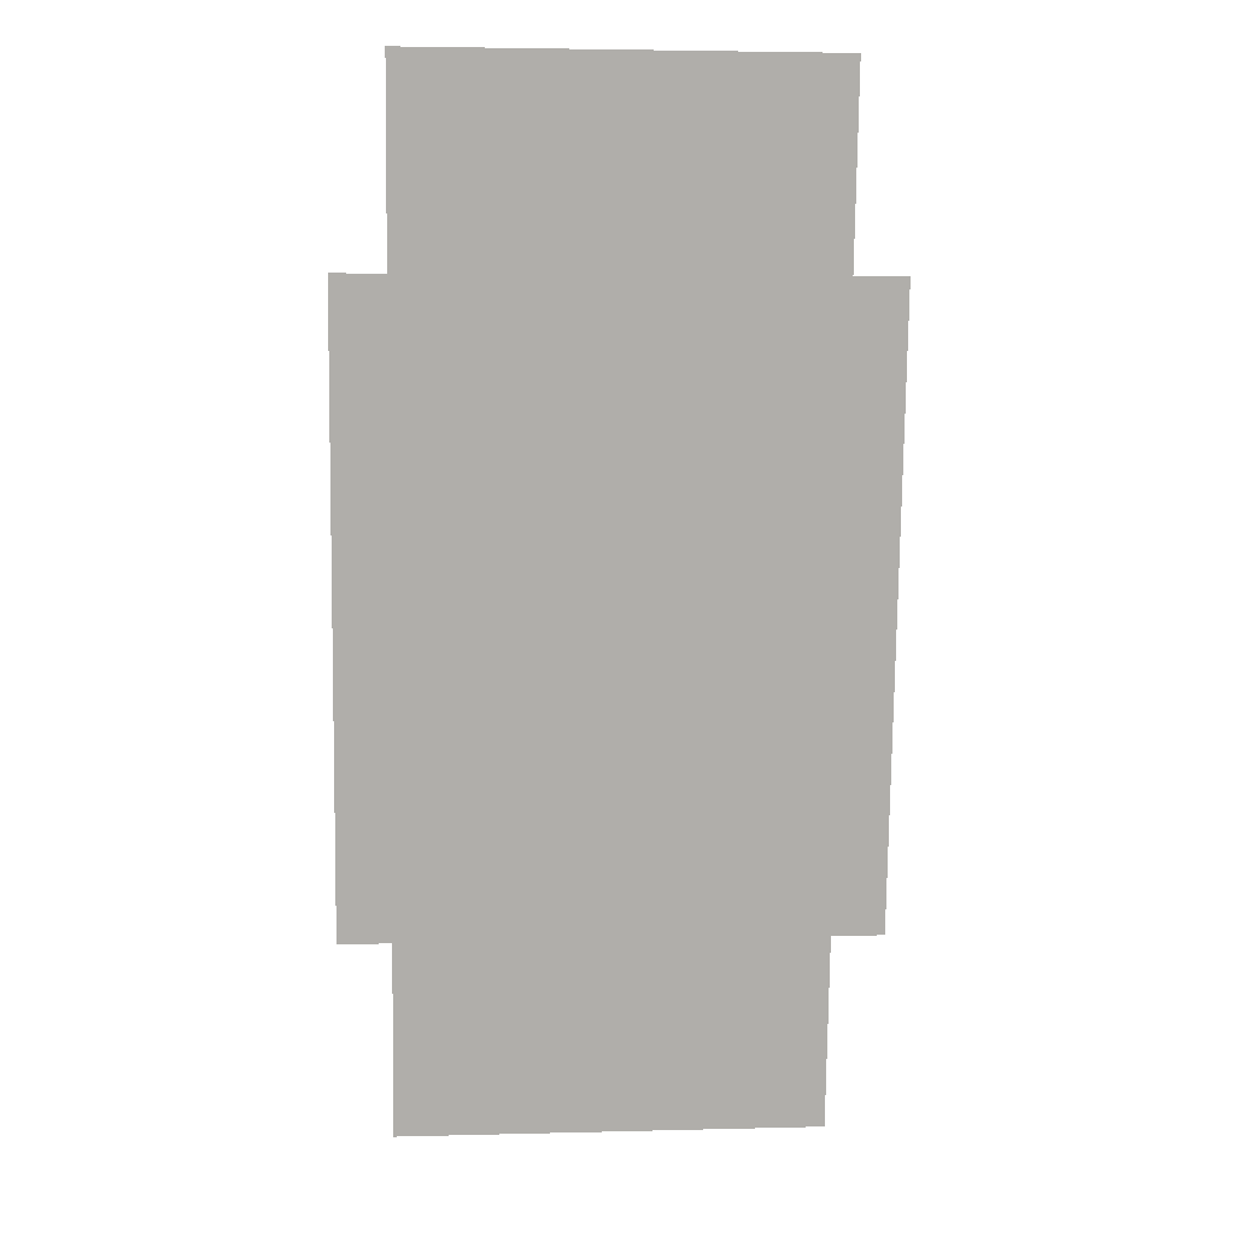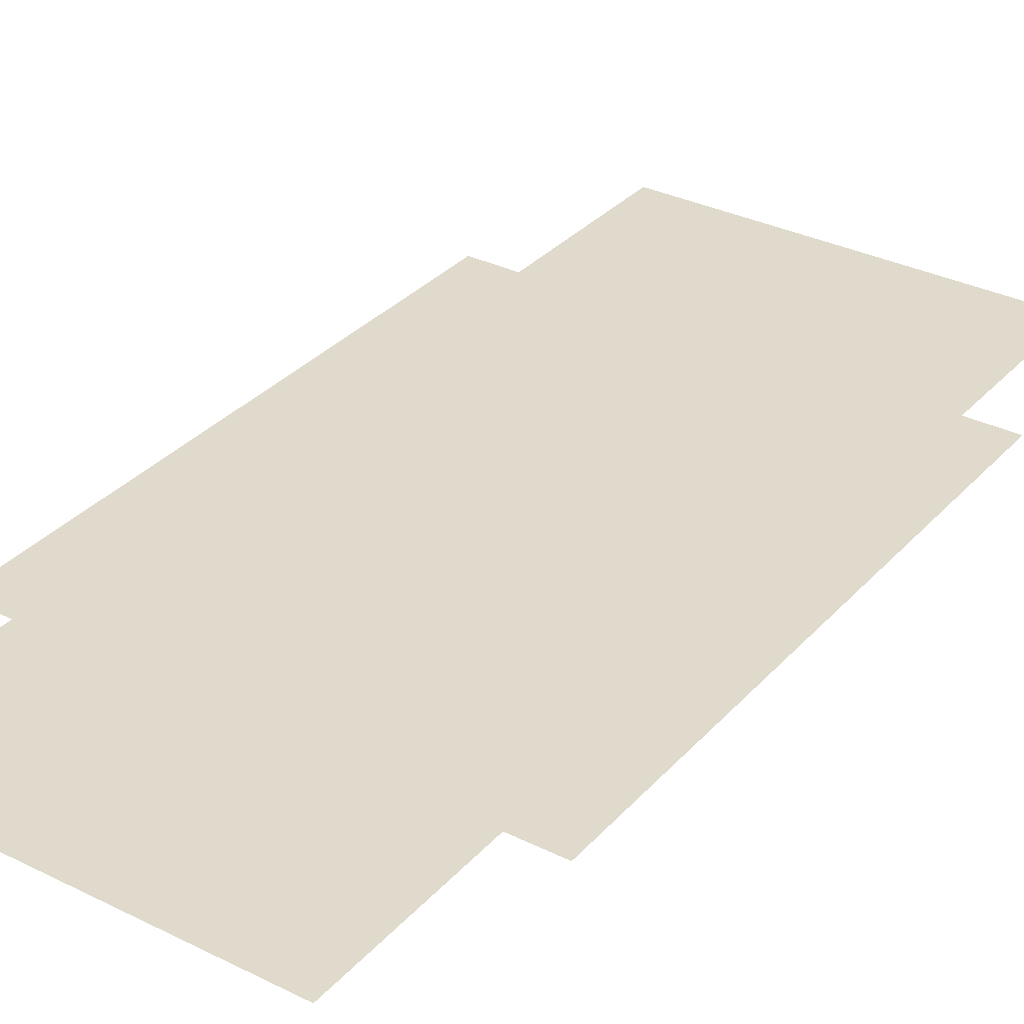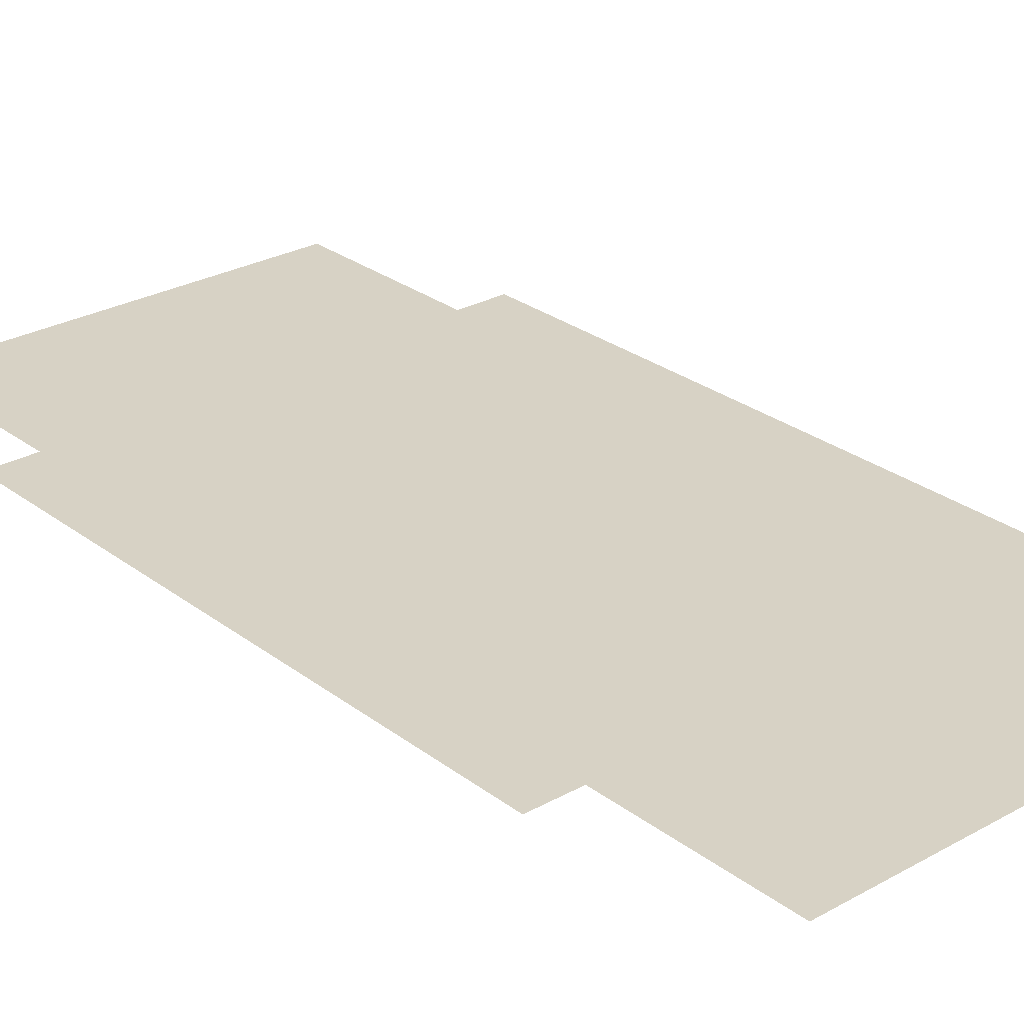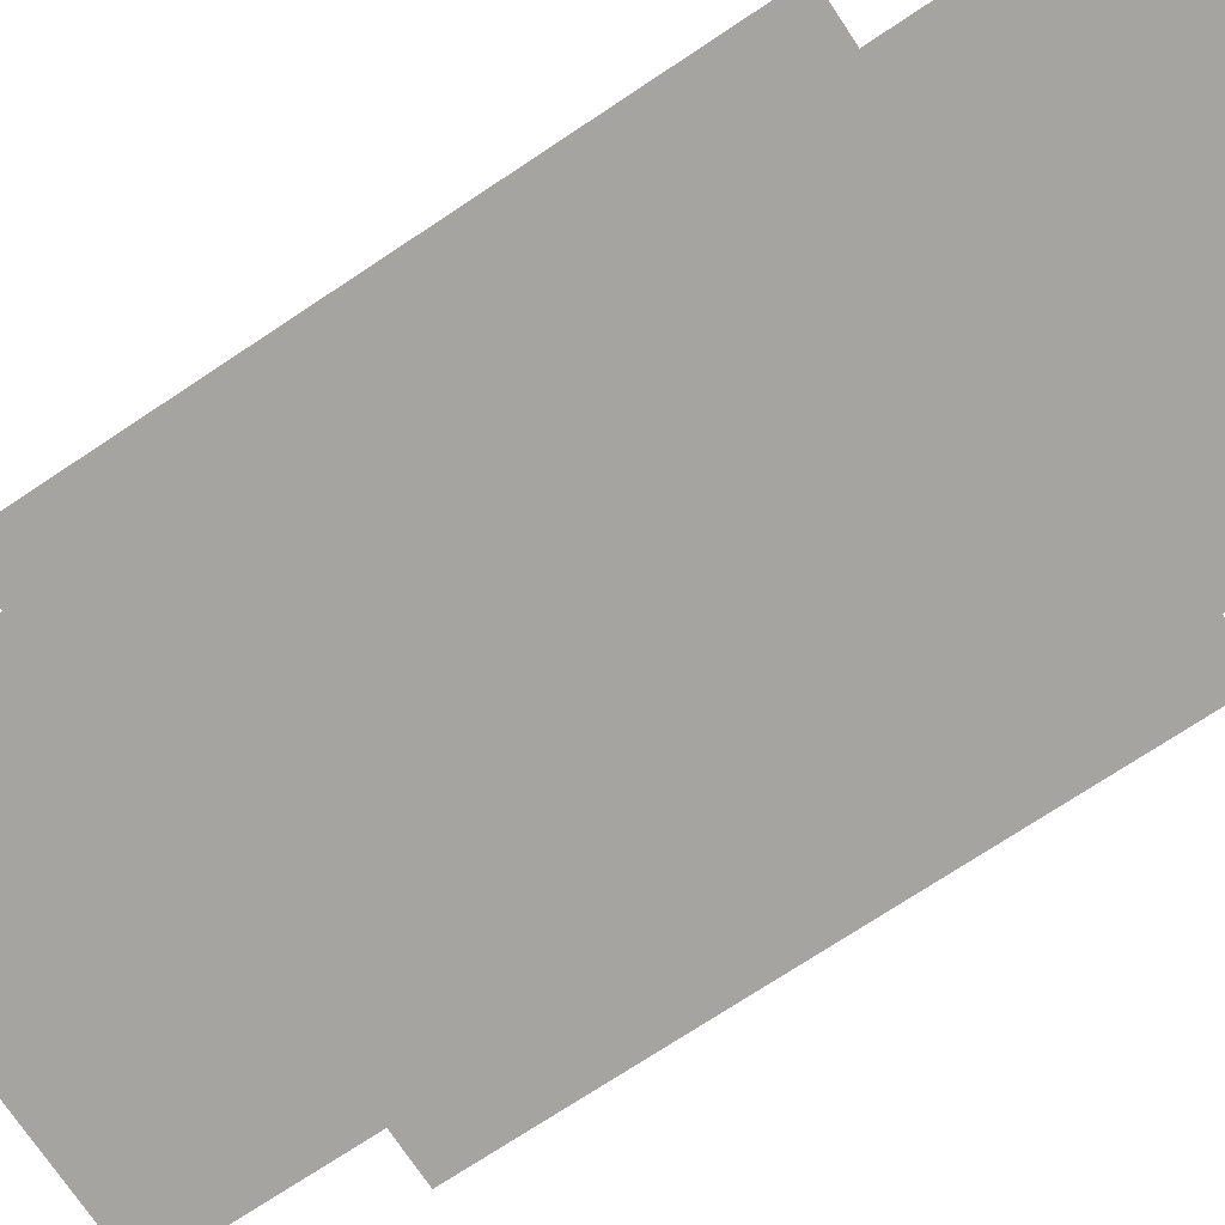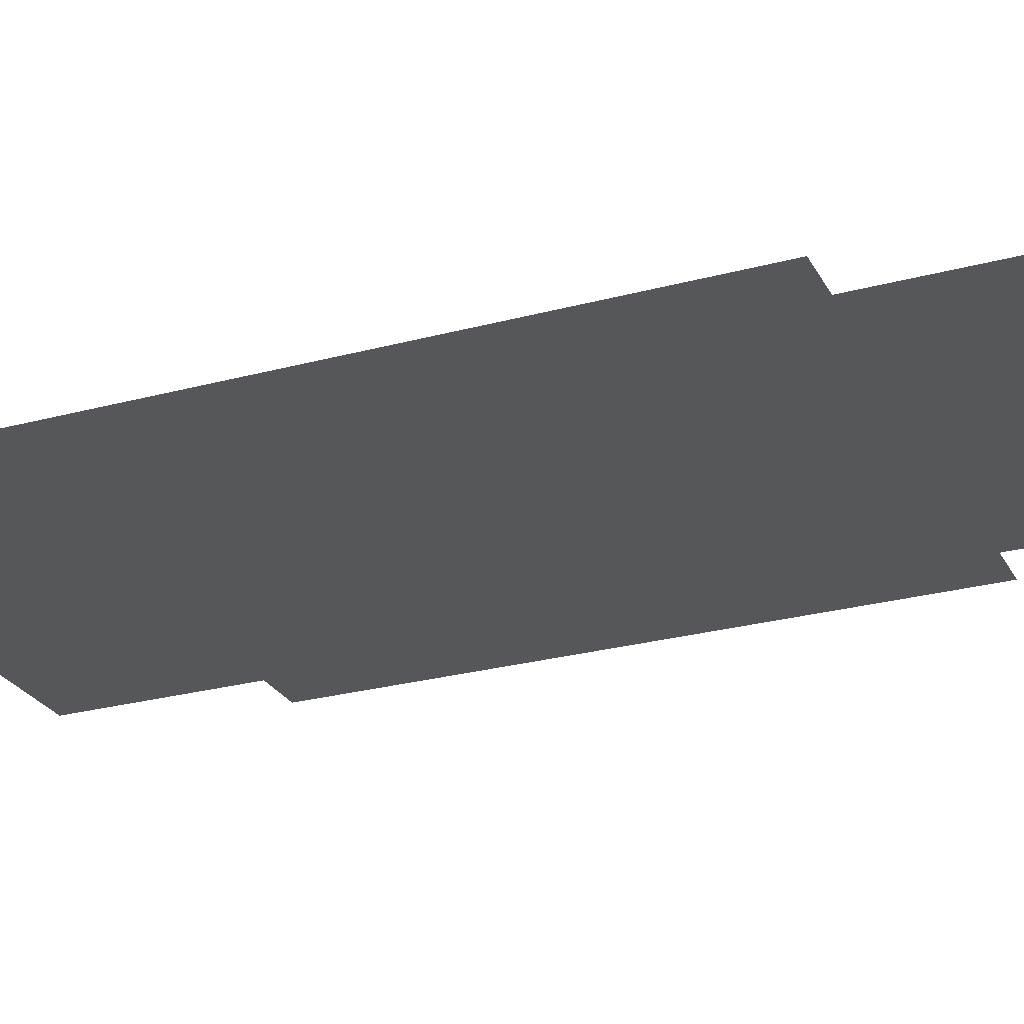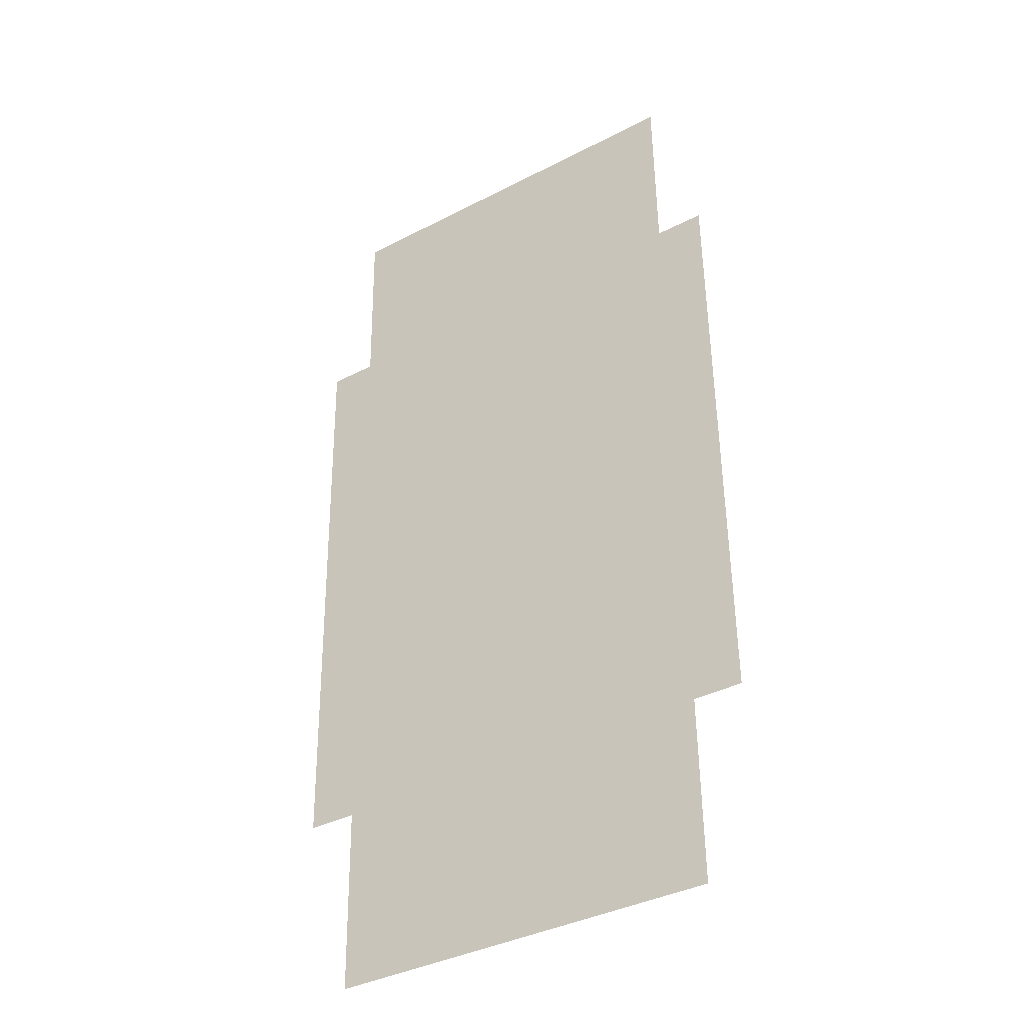
<metadata>
{"format":"obj","ext":"obj","renderer":"f3d","projection":"perspective","resolution":1024,"background":"white","views":[{"elev":12.6,"azim":-4.8,"up":"+Z"},{"elev":32.5,"azim":35.3,"up":"+Y"},{"elev":27.3,"azim":-40.0,"up":"+Y"},{"elev":-73.2,"azim":-55.7,"up":"+Y"},{"elev":-26.4,"azim":113.8,"up":"+Y"},{"elev":-36.0,"azim":-146.3,"up":"+Z"}]}
</metadata>
<code>
o geisel.016
v -5.776 1.79 39.26
v -5.79 1.79 38.23
v -5.734 1.79 42.55
v -5.72 1.79 43.58
v -7.984 1.79 38.26
v -7.971 1.79 39.29
v -7.928 1.79 42.58
v -7.915 1.79 43.61
v -5.502 1.79 39.26
v -5.459 1.79 42.55
v -8.245 1.79 39.29
v -8.202 1.79 42.58
f 5 2 6
f 6 2 1
f 6 1 7
f 7 1 3
f 7 3 8
f 8 3 4
f 1 9 3
f 3 9 10
f 7 12 6
f 6 12 11

</code>
